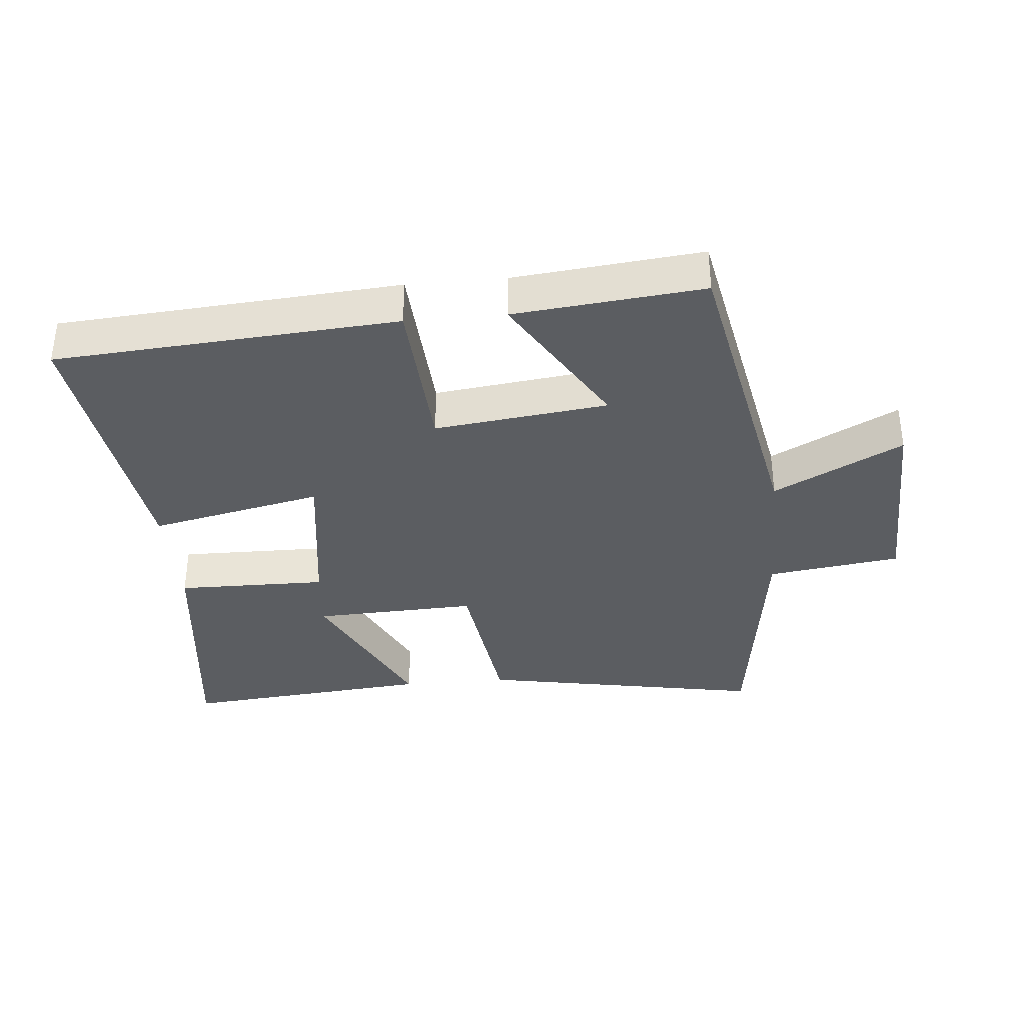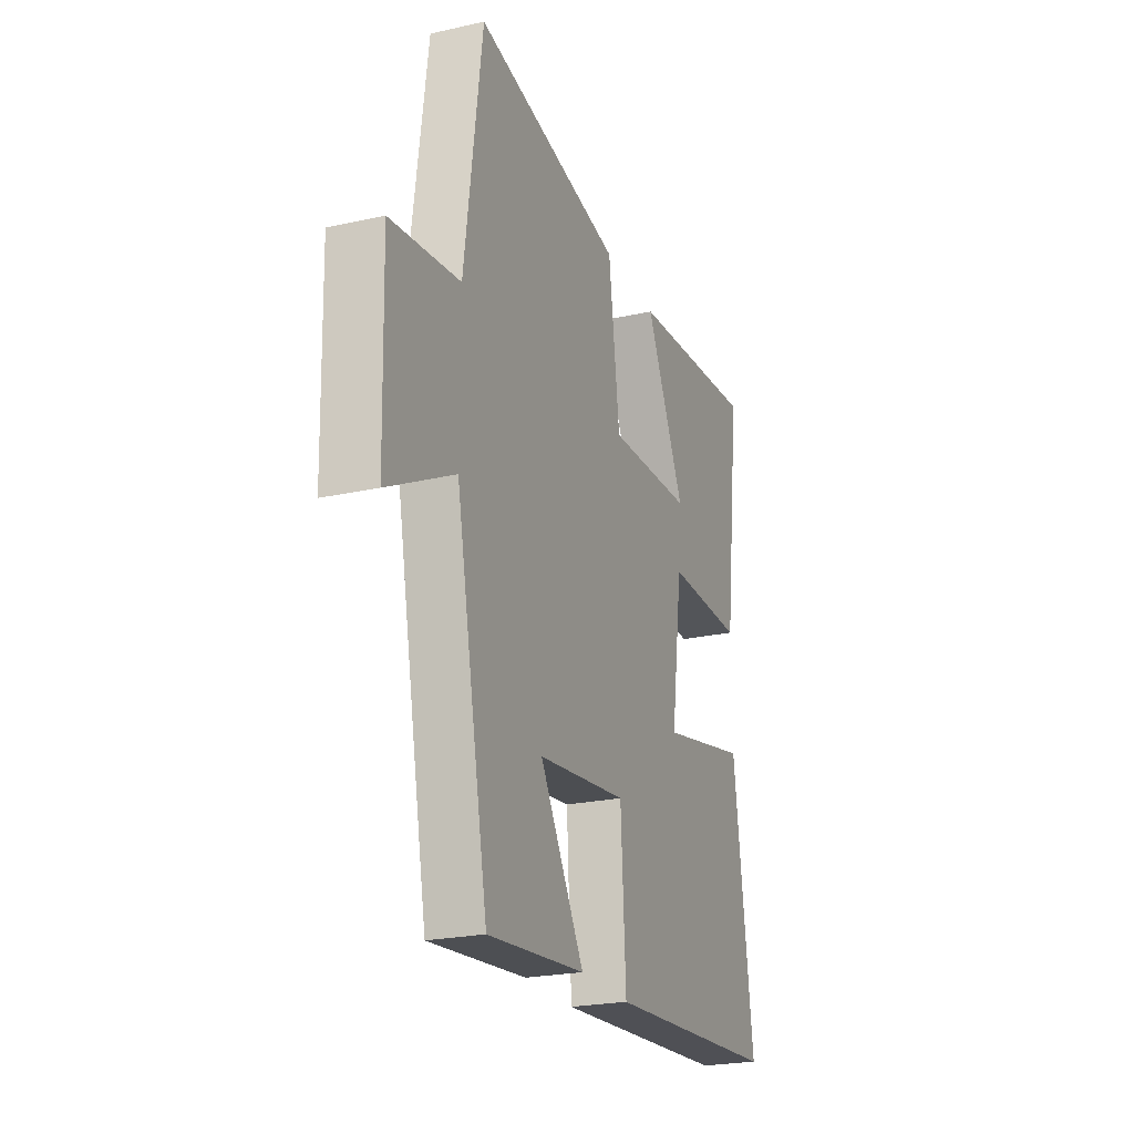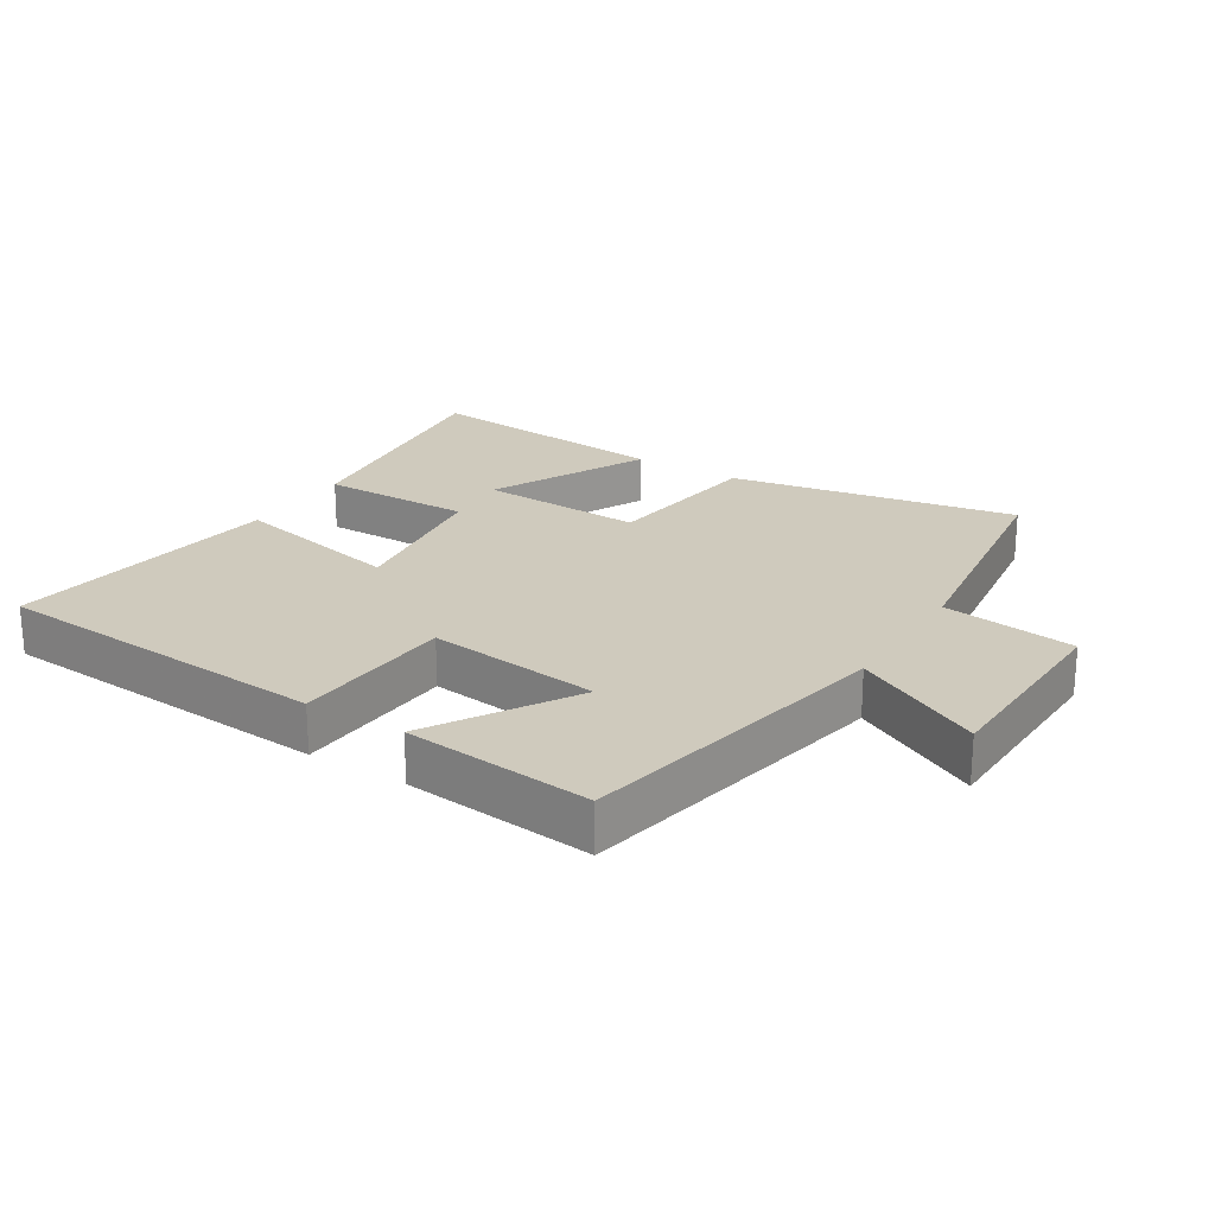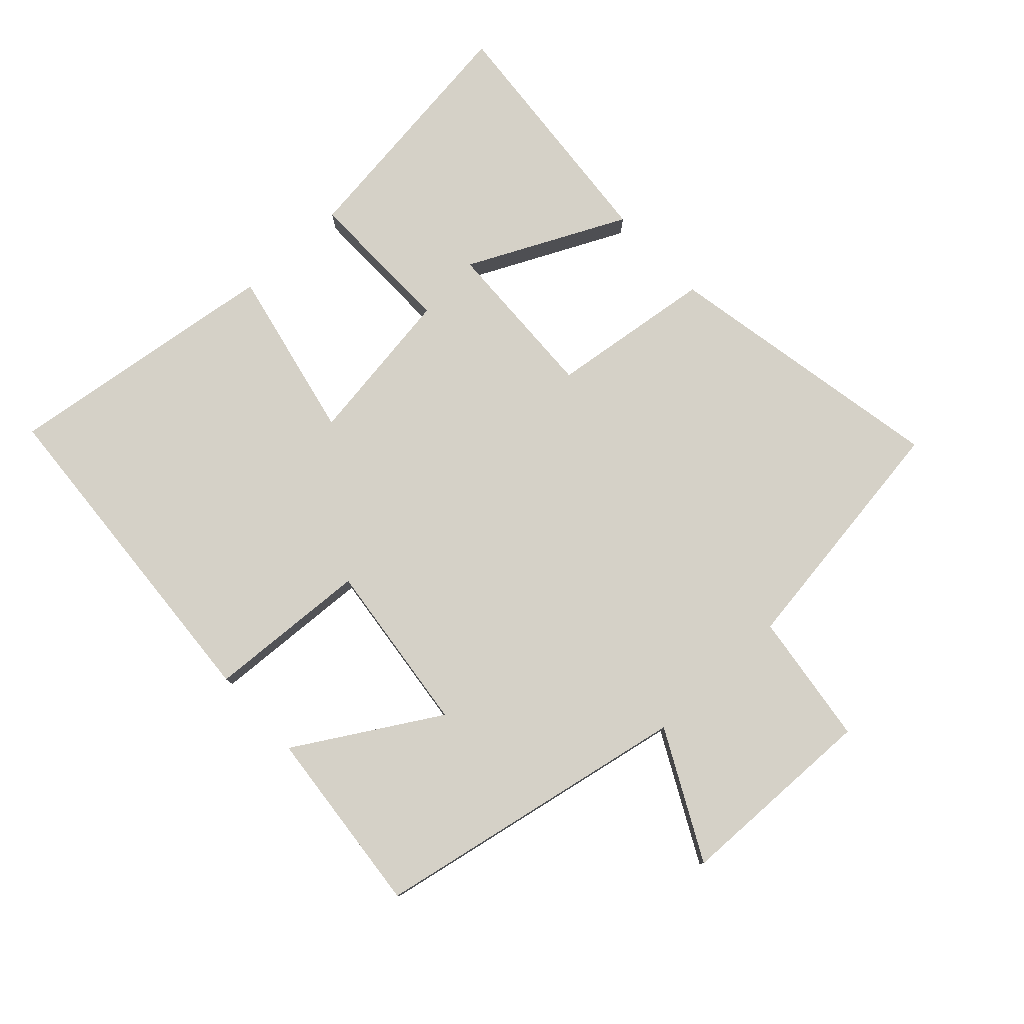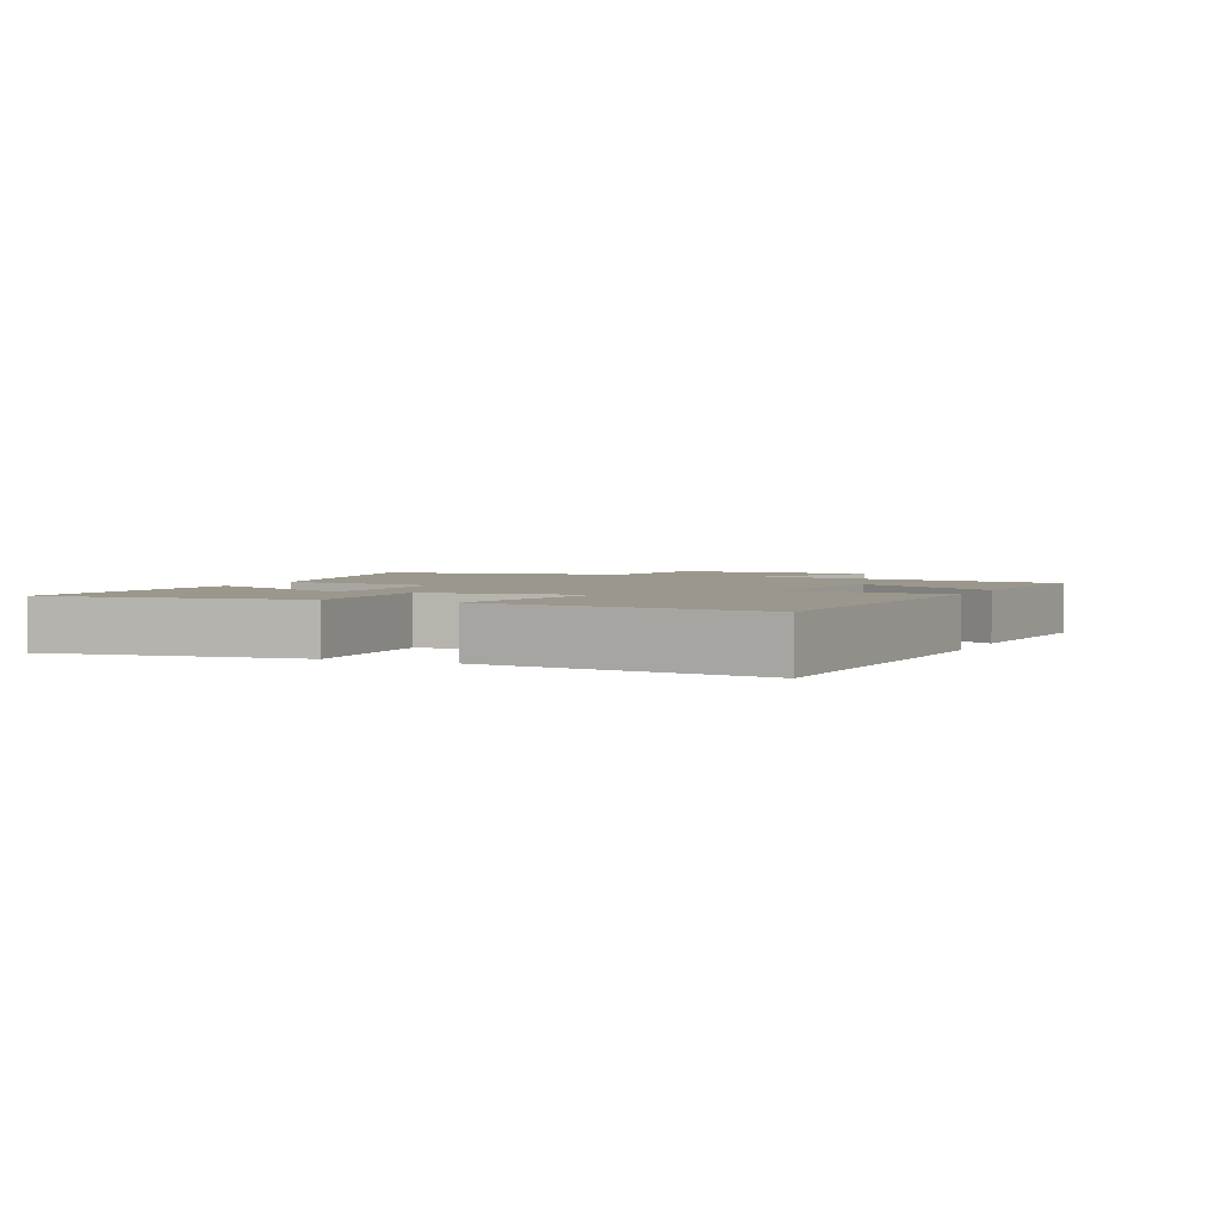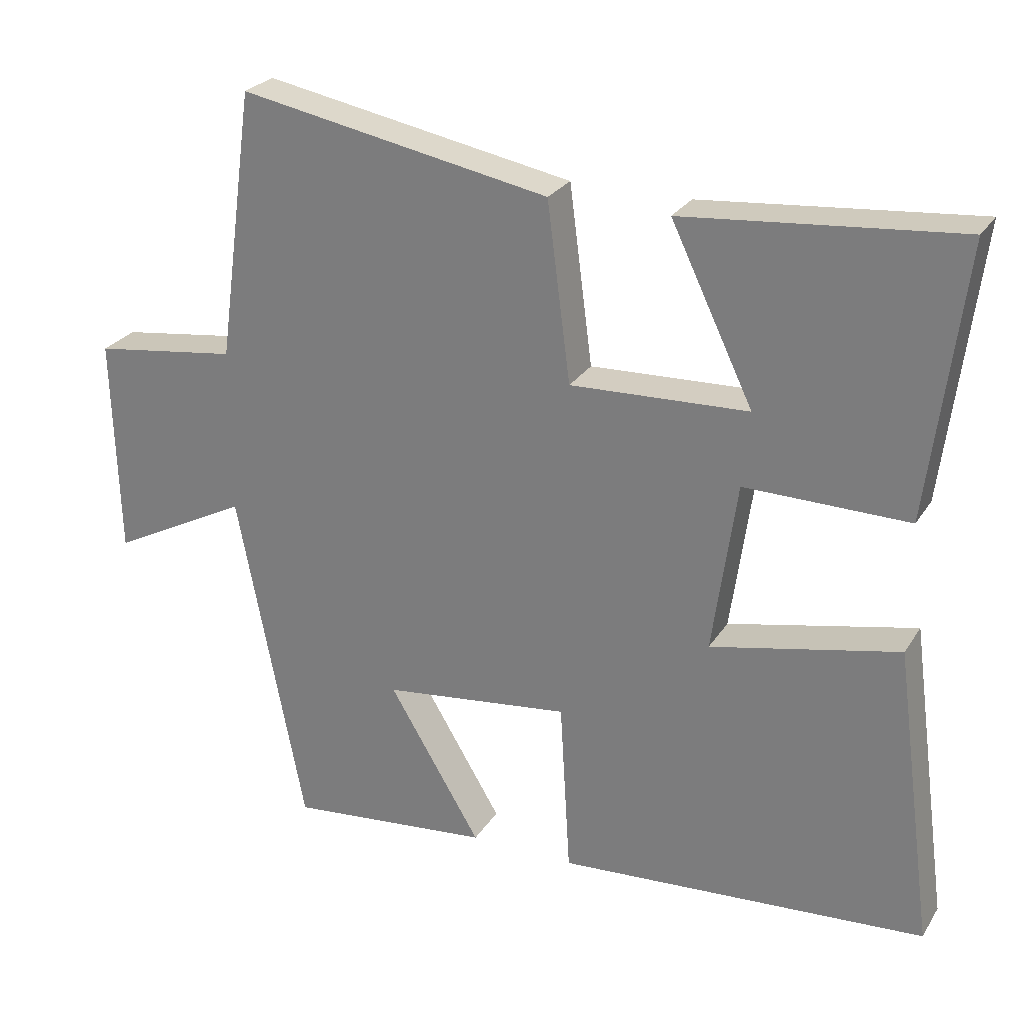
<metadata>
{"format":"obj","ext":"obj","renderer":"f3d","projection":"perspective","resolution":1024,"background":"white","views":[{"elev":-35.8,"azim":-174.7,"up":"+Y"},{"elev":-23.2,"azim":-69.3,"up":"+Z"},{"elev":22.8,"azim":-147.9,"up":"+Y"},{"elev":78.8,"azim":-133.0,"up":"+Y"},{"elev":2.7,"azim":113.8,"up":"+Y"},{"elev":26.3,"azim":25.5,"up":"+Z"}]}
</metadata>
<code>
v 0.558 0.07 -0.463
v 0.034 0.07 -0.5
v 0.019 0.07 -0.25
v -0.247 0.07 -0.282
v -0.116 0.07 -0.5
v -0.405 0.07 -0.529
v -0.5 0.07 -0.04
v -0.697 0.07 -0.142
v -0.705 0.07 0.17
v -0.5 0.07 0.198
v -0.447 0.07 0.582
v -0.007 0.07 0.5
v 0.026 0.07 0.248
v 0.278 0.07 0.258
v 0.161 0.07 0.5
v 0.548 0.07 0.535
v 0.5 0.07 0.148
v 0.268 0.07 0.151
v 0.234 0.07 -0.093
v 0.5 0.07 -0.036
v 0.558 0 -0.463
v 0.034 0 -0.5
v 0.019 0 -0.25
v -0.247 0 -0.282
v -0.116 0 -0.5
v -0.405 0 -0.529
v -0.5 0 -0.04
v -0.697 0 -0.142
v -0.705 0 0.17
v -0.5 0 0.198
v -0.447 0 0.582
v -0.007 0 0.5
v 0.026 0 0.248
v 0.278 0 0.258
v 0.161 0 0.5
v 0.548 0 0.535
v 0.5 0 0.148
v 0.268 0 0.151
v 0.234 0 -0.093
v 0.5 0 -0.036
f 1 2 3
f 20 1 3
f 19 20 3
f 18 19 3 4
f 16 17 18
f 16 18 4
f 14 15 16
f 14 16 4
f 13 14 4
f 12 13 4
f 11 12 4
f 10 11 4
f 7 8 9 10
f 7 10 4
f 4 5 6 7
f 23 22 21
f 23 21 40
f 23 40 39
f 24 23 39 38
f 38 37 36
f 24 38 36
f 36 35 34
f 24 36 34
f 24 34 33
f 24 33 32
f 24 32 31
f 24 31 30
f 30 29 28 27
f 24 30 27
f 27 26 25 24
f 1 21 22 2
f 2 22 23 3
f 3 23 24 4
f 4 24 25 5
f 5 25 26 6
f 6 26 27 7
f 7 27 28 8
f 8 28 29 9
f 9 29 30 10
f 10 30 31 11
f 11 31 32 12
f 12 32 33 13
f 13 33 34 14
f 14 34 35 15
f 15 35 36 16
f 16 36 37 17
f 17 37 38 18
f 18 38 39 19
f 19 39 40 20
f 20 40 21 1

</code>
